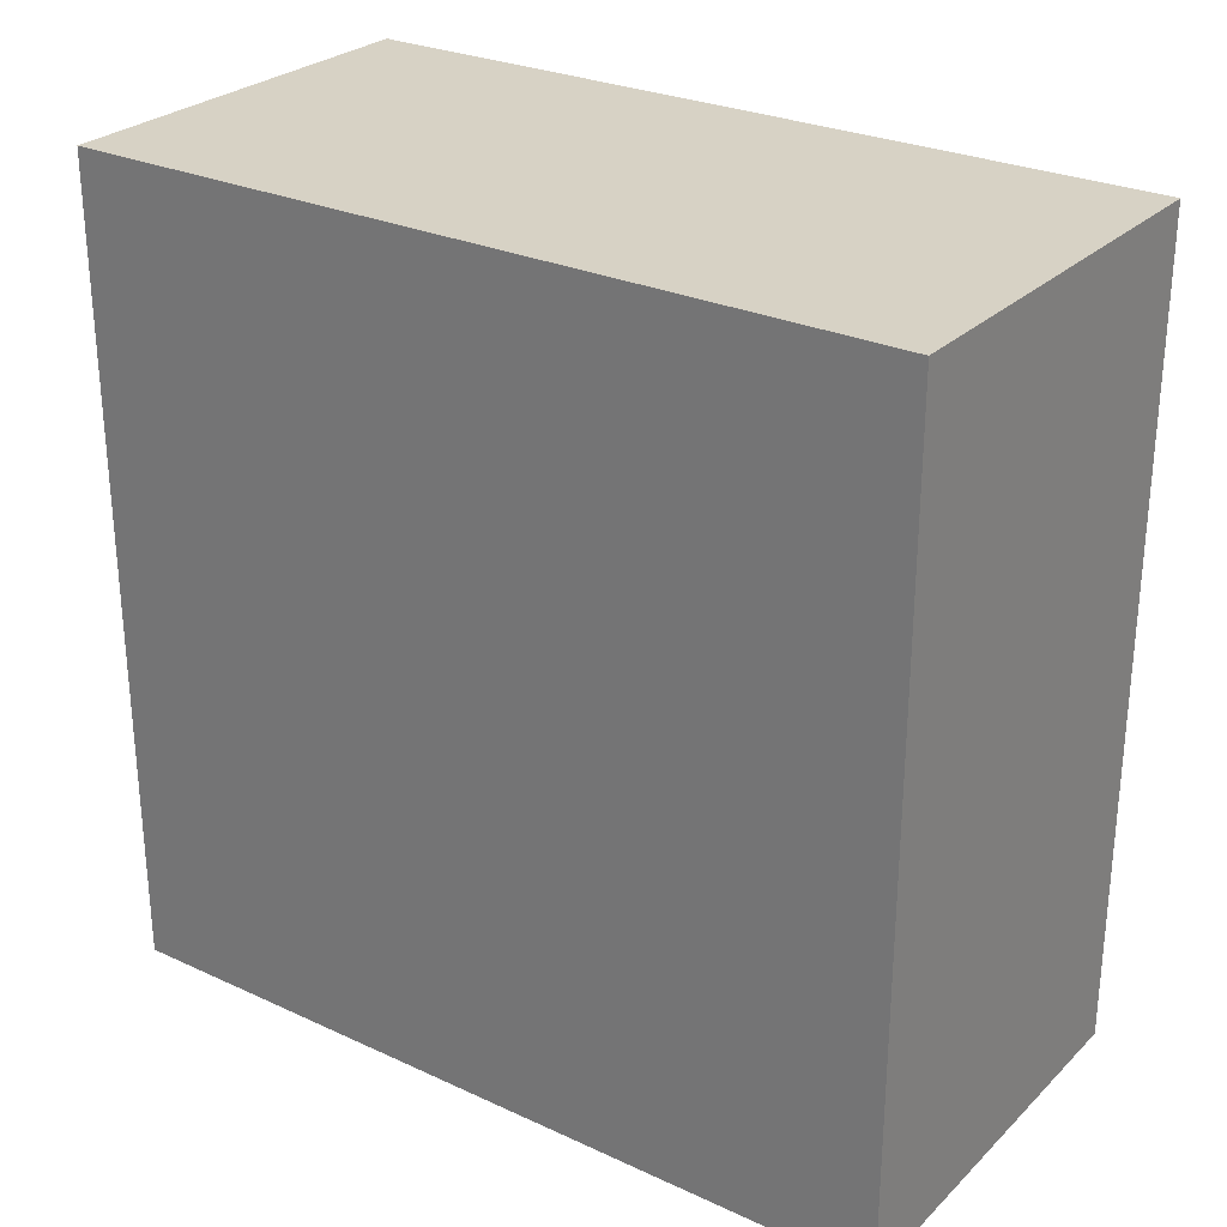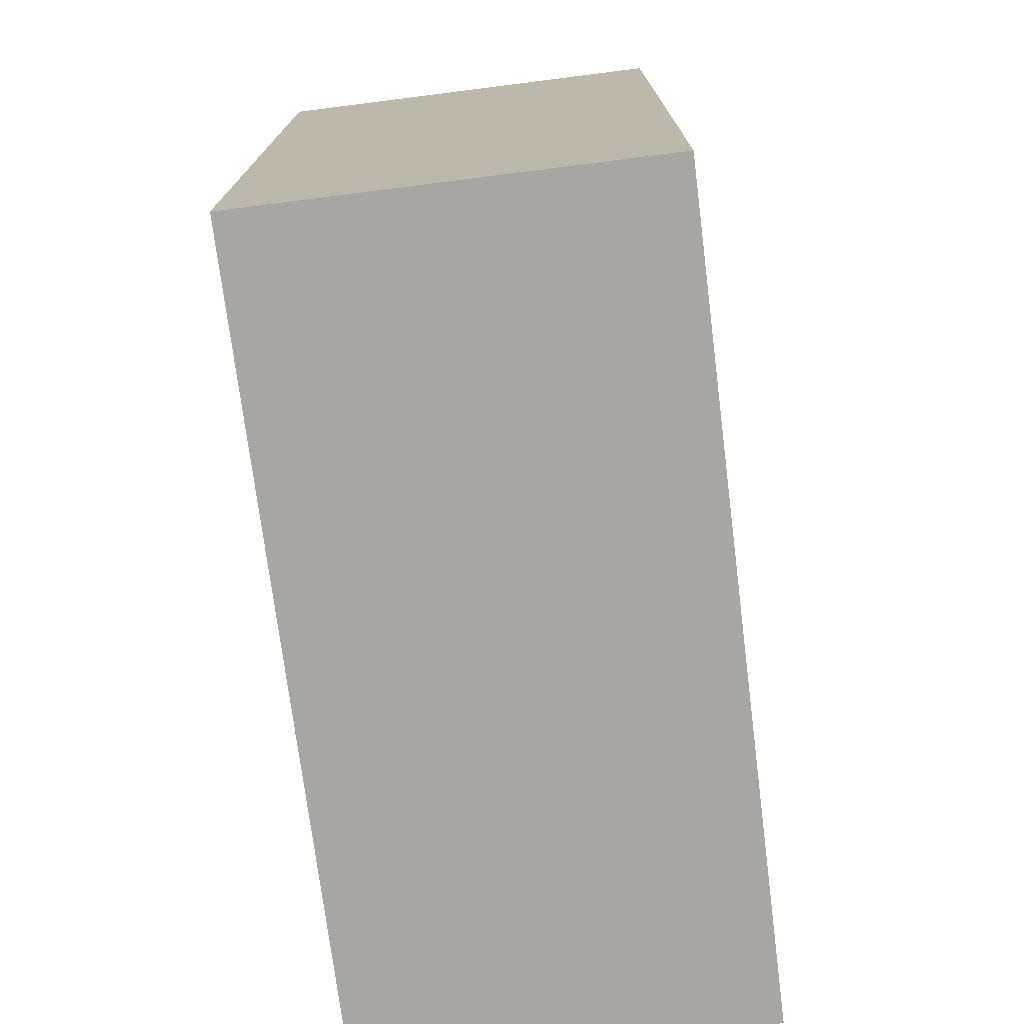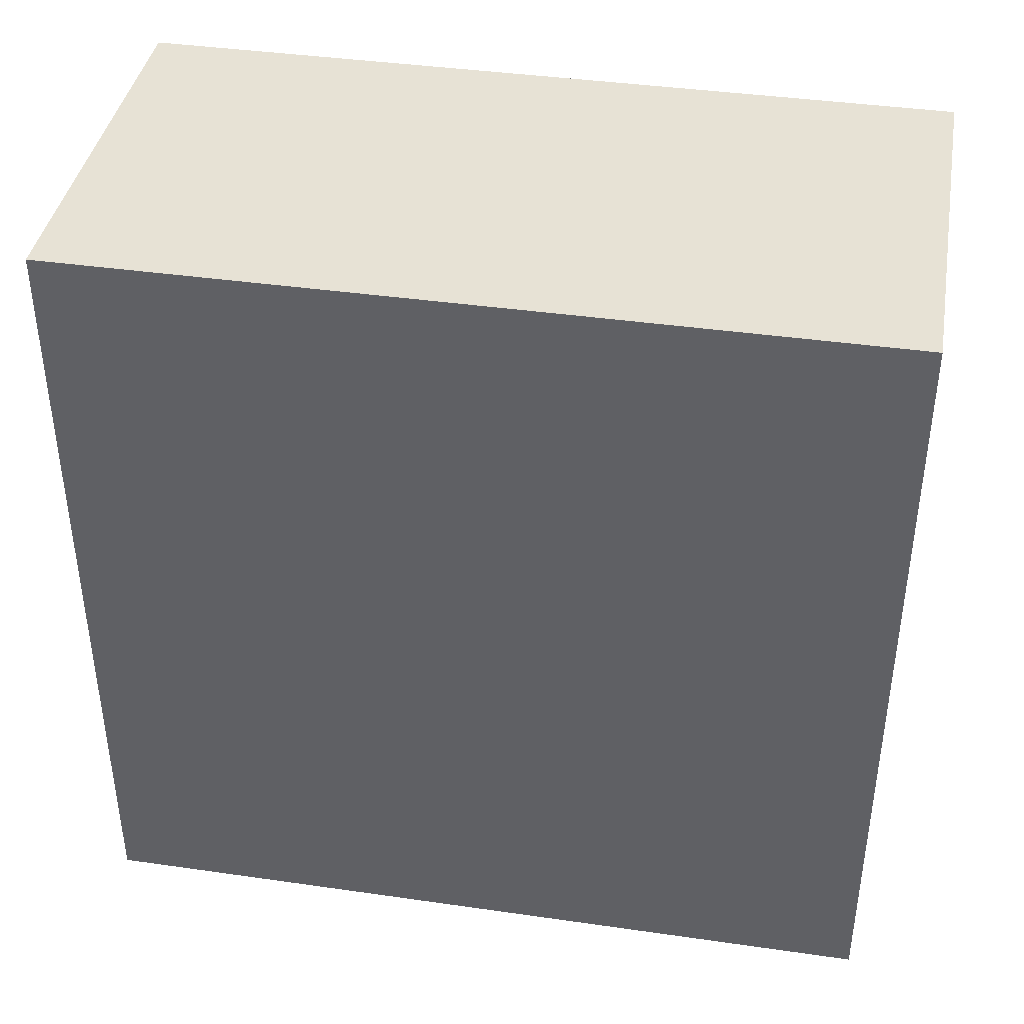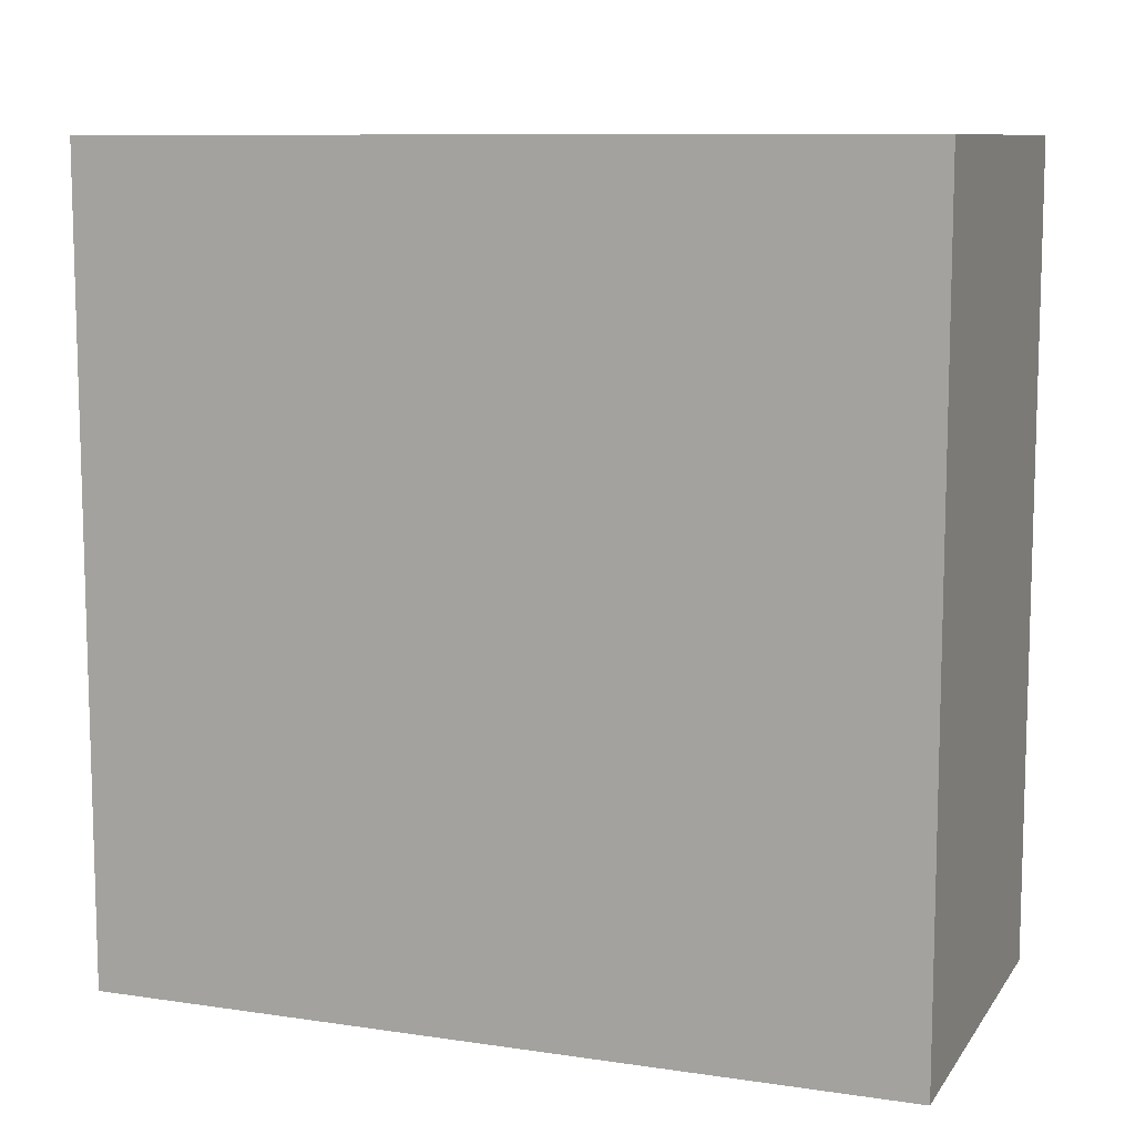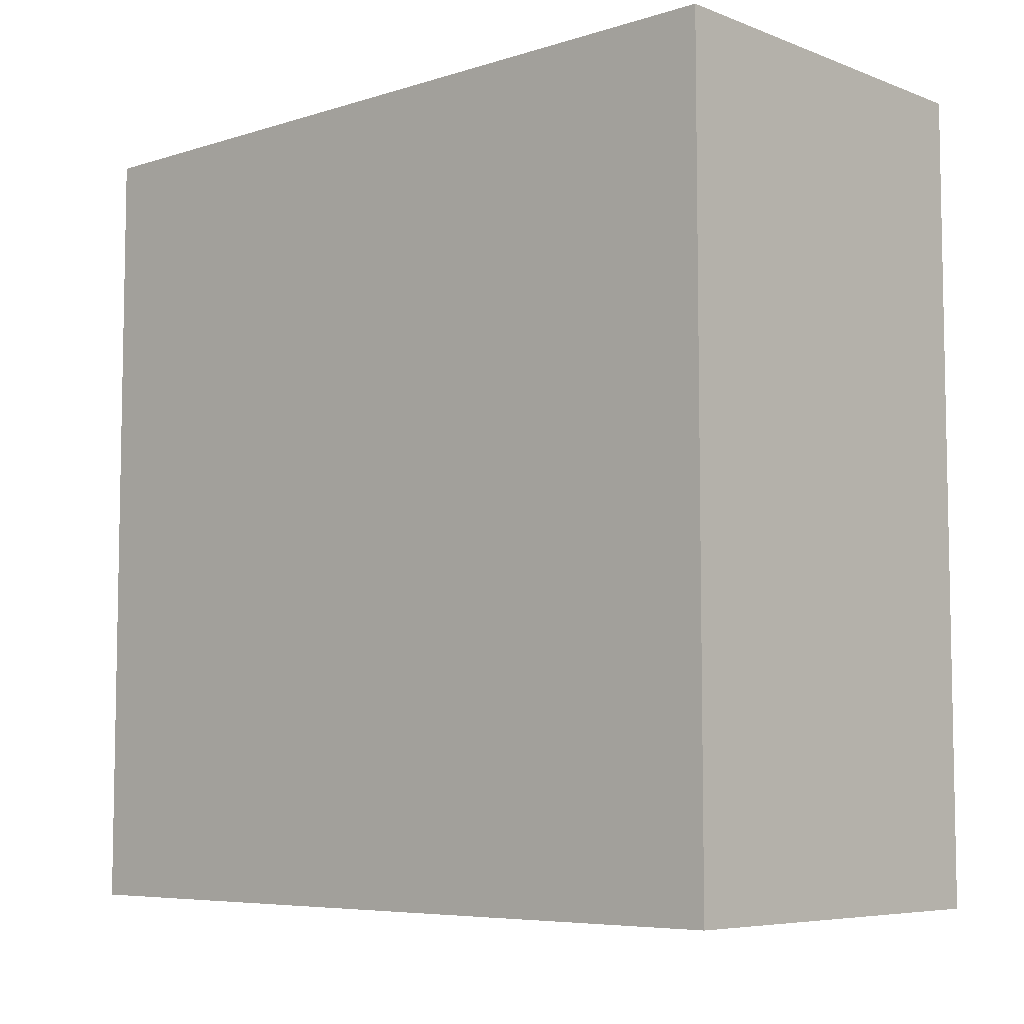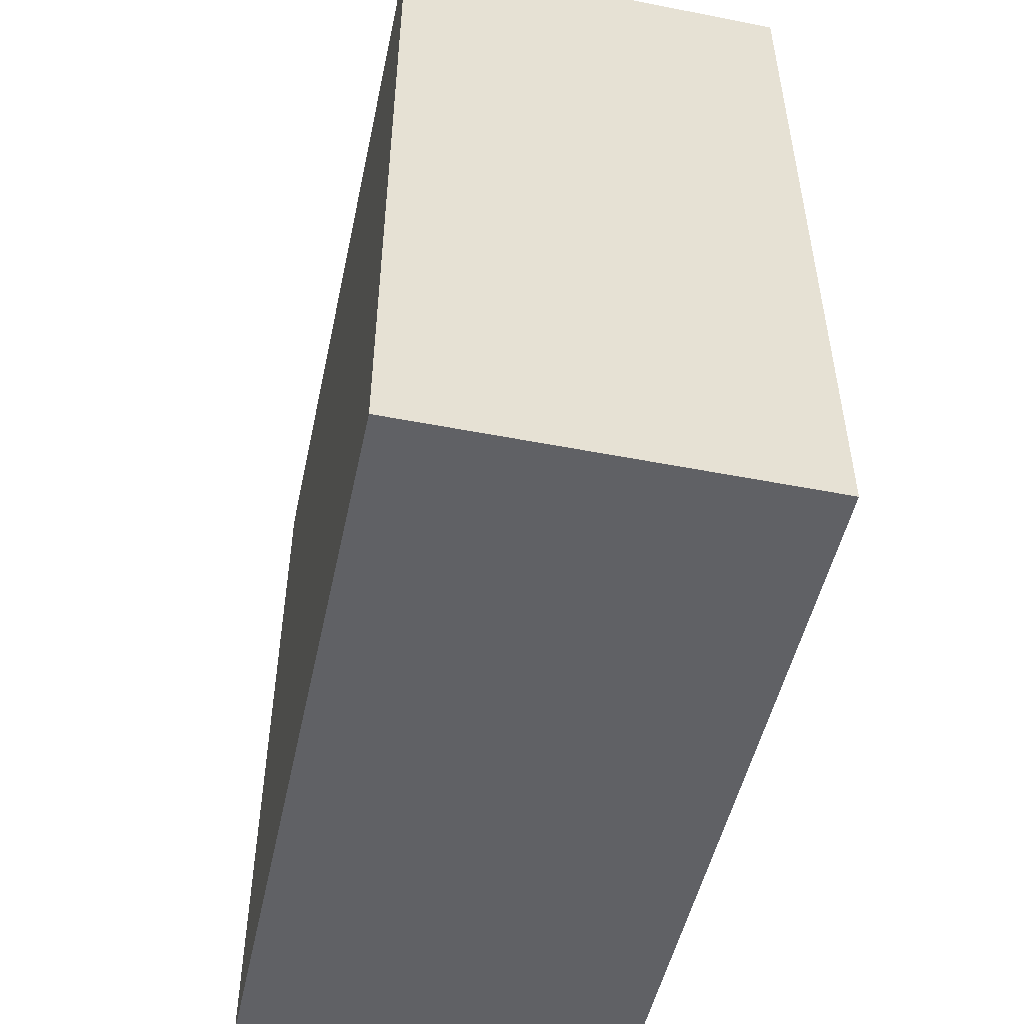
<metadata>
{"format":"obj","ext":"obj","renderer":"f3d","projection":"perspective","resolution":1024,"background":"white","views":[{"elev":27.5,"azim":-54.8,"up":"+Z"},{"elev":-74.0,"azim":-172.8,"up":"+Y"},{"elev":40.3,"azim":-80.0,"up":"+Y"},{"elev":9.7,"azim":-69.2,"up":"+Y"},{"elev":-6.6,"azim":-47.6,"up":"+Y"},{"elev":-50.2,"azim":167.9,"up":"+Z"}]}
</metadata>
<code>
v 584 1456 304
v 576 1456 288
v 584 1456 288
v 576 1456 304
v 584 1472 304
v 576 1472 304
v 584 1472 288
v 576 1472 288
f 1 2 3
f 1 4 2
f 4 5 6
f 4 1 5
f 6 7 8
f 6 5 7
f 8 3 2
f 8 7 3
f 5 3 7
f 5 1 3
f 4 8 2
f 4 6 8

</code>
